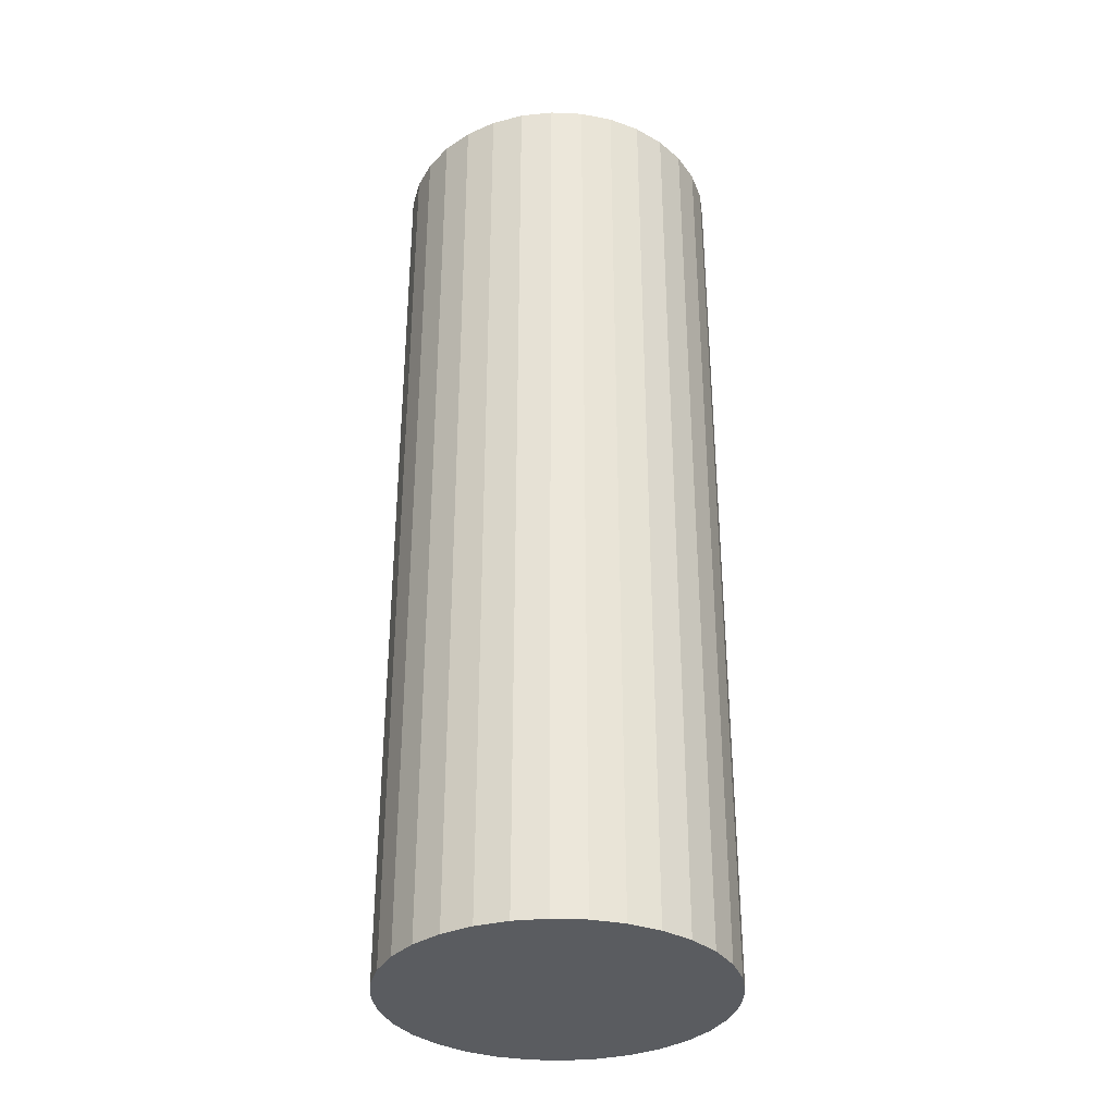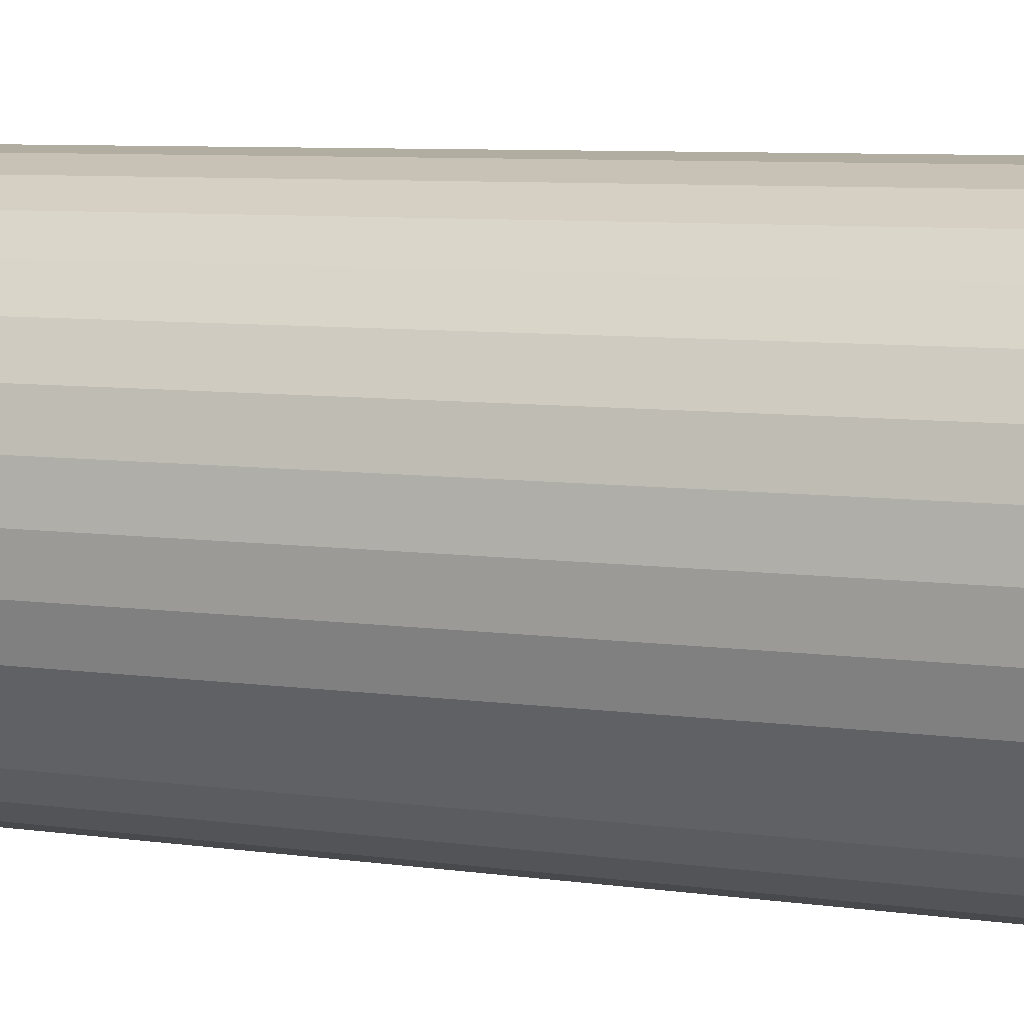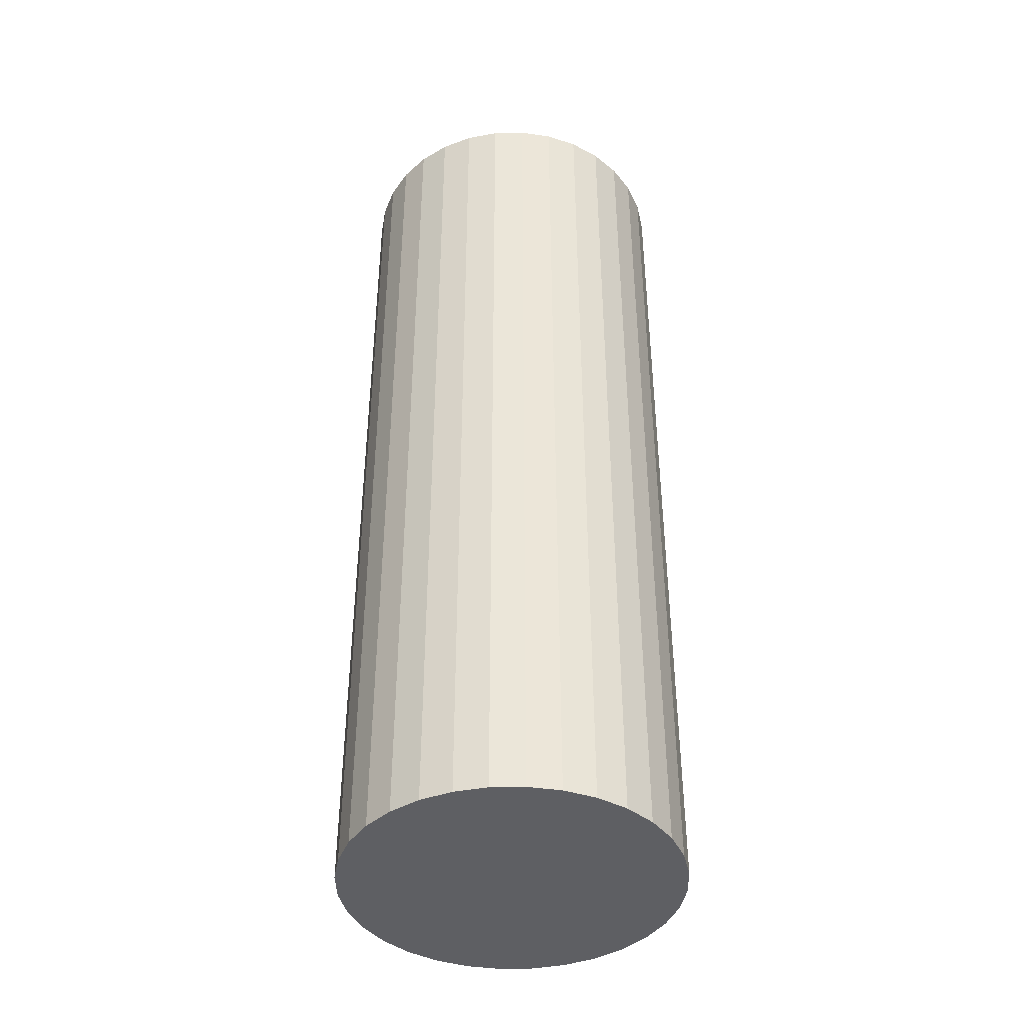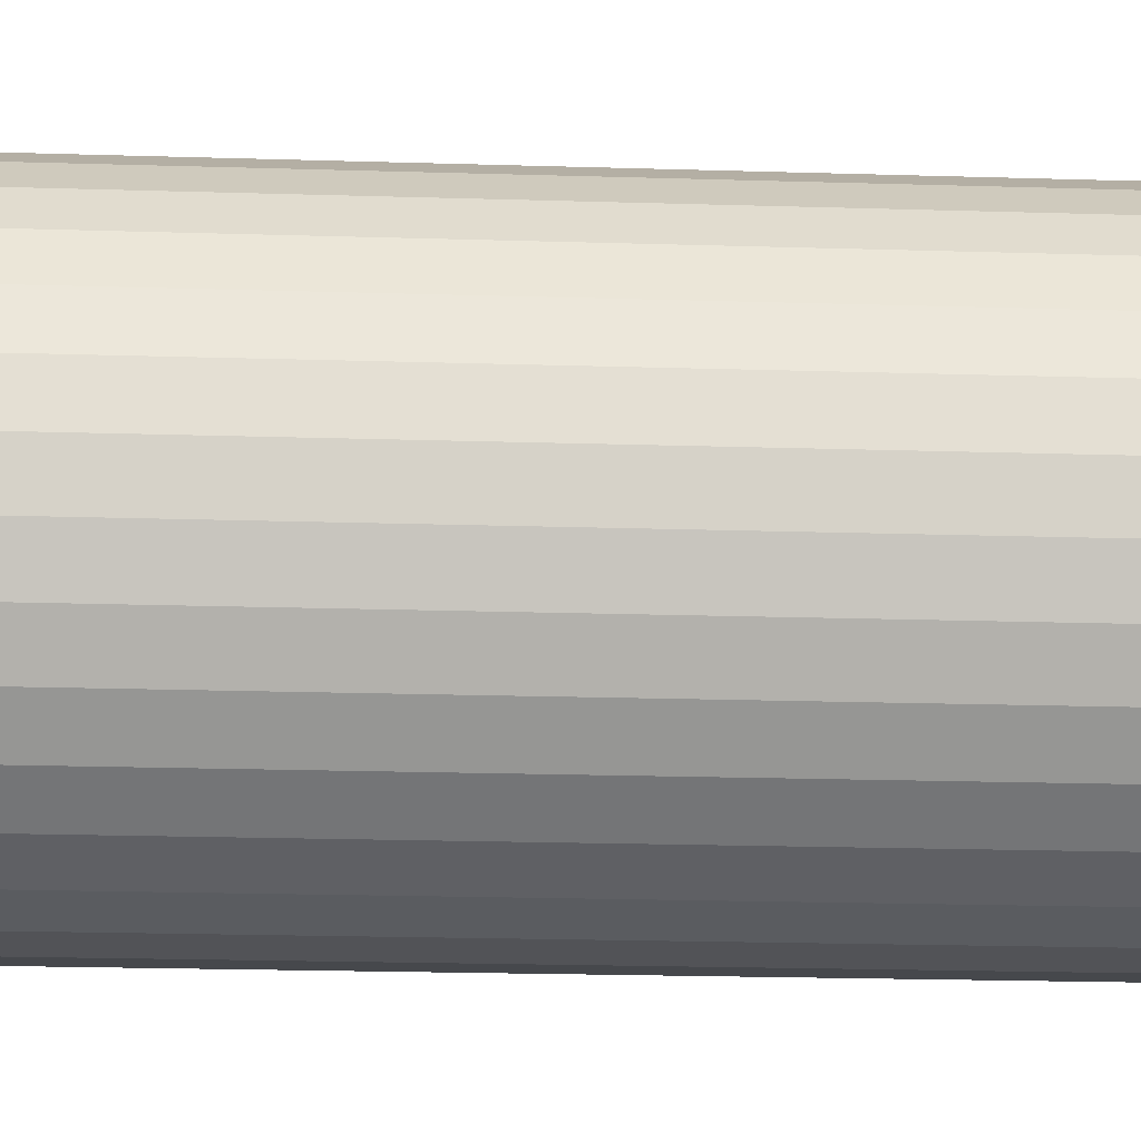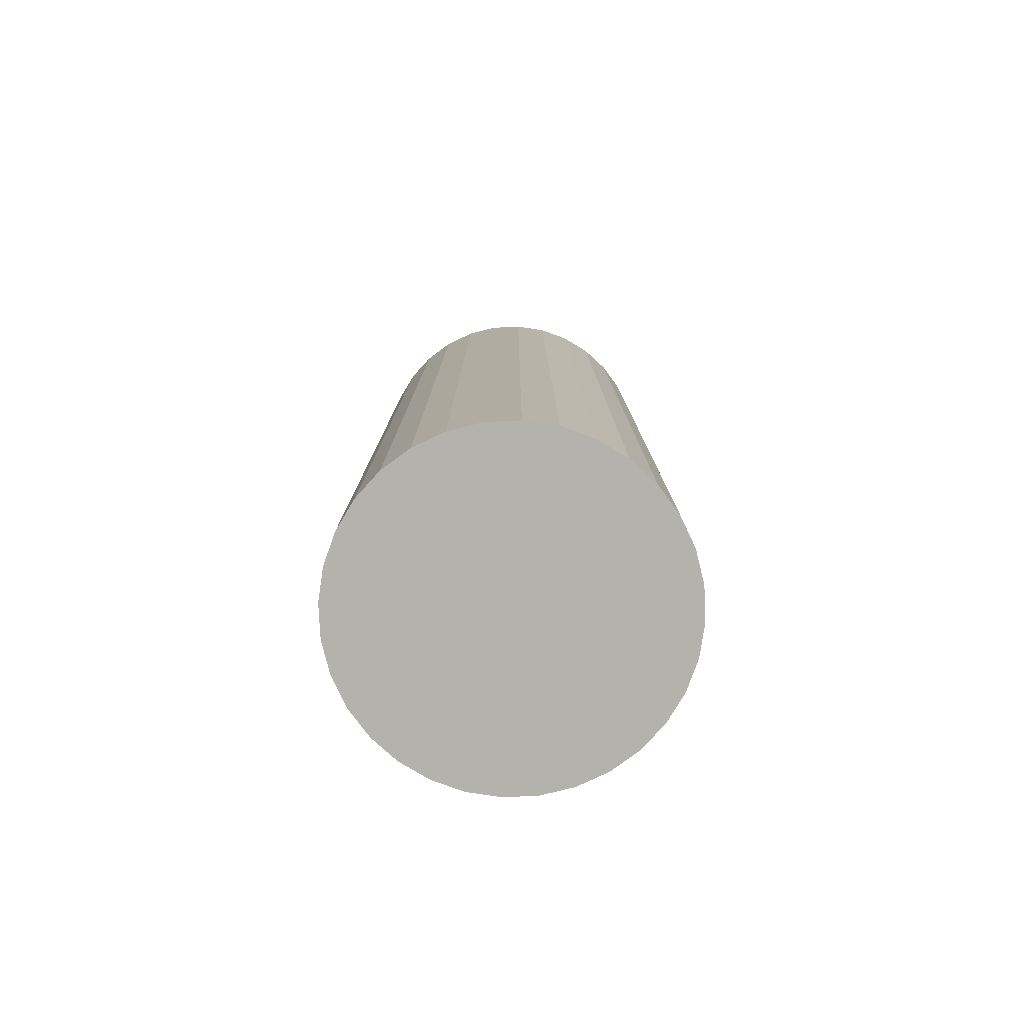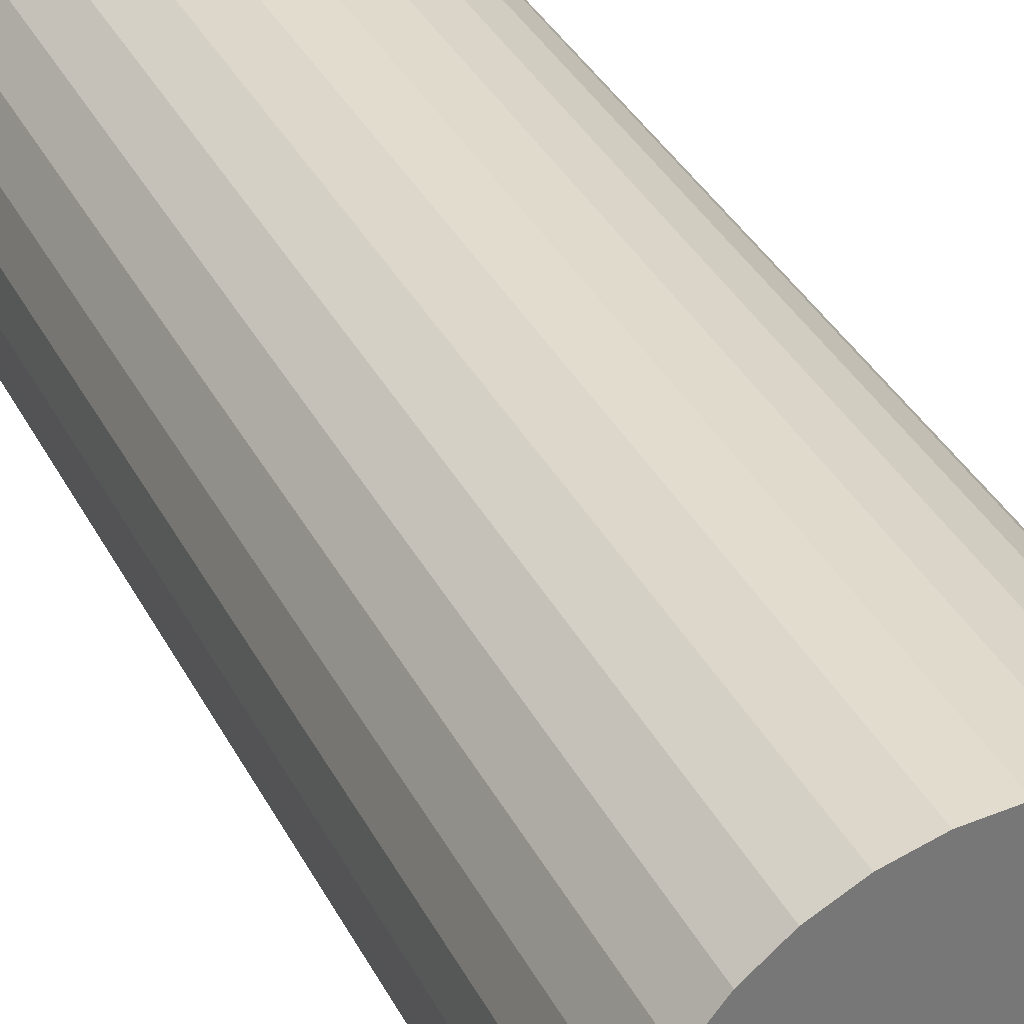
<metadata>
{"format":"obj","ext":"obj","renderer":"f3d","projection":"perspective","resolution":1024,"background":"white","views":[{"elev":-34.0,"azim":24.8,"up":"+Y"},{"elev":5.9,"azim":-62.8,"up":"+Z"},{"elev":-41.7,"azim":-128.0,"up":"+Y"},{"elev":-16.9,"azim":-93.9,"up":"+Z"},{"elev":-79.4,"azim":-81.6,"up":"+Y"},{"elev":34.1,"azim":-23.5,"up":"+Z"}]}
</metadata>
<code>
o 円柱
v 0 -0.231 -0.082
v 0 0.231 -0.082
v 0.016 -0.231 -0.08042
v 0.016 0.231 -0.08042
v 0.03138 -0.231 -0.07576
v 0.03138 0.231 -0.07576
v 0.04556 -0.231 -0.06818
v 0.04556 0.231 -0.06818
v 0.05798 -0.231 -0.05798
v 0.05798 0.231 -0.05798
v 0.06818 -0.231 -0.04556
v 0.06818 0.231 -0.04556
v 0.07576 -0.231 -0.03138
v 0.07576 0.231 -0.03138
v 0.08042 -0.231 -0.016
v 0.08042 0.231 -0.016
v 0.082 -0.231 -0
v 0.082 0.231 -0
v 0.08042 -0.231 0.016
v 0.08042 0.231 0.016
v 0.07576 -0.231 0.03138
v 0.07576 0.231 0.03138
v 0.06818 -0.231 0.04556
v 0.06818 0.231 0.04556
v 0.05798 -0.231 0.05798
v 0.05798 0.231 0.05798
v 0.04556 -0.231 0.06818
v 0.04556 0.231 0.06818
v 0.03138 -0.231 0.07576
v 0.03138 0.231 0.07576
v 0.016 -0.231 0.08042
v 0.016 0.231 0.08042
v -0 -0.231 0.082
v -0 0.231 0.082
v -0.016 -0.231 0.08042
v -0.016 0.231 0.08042
v -0.03138 -0.231 0.07576
v -0.03138 0.231 0.07576
v -0.04556 -0.231 0.06818
v -0.04556 0.231 0.06818
v -0.05798 -0.231 0.05798
v -0.05798 0.231 0.05798
v -0.06818 -0.231 0.04556
v -0.06818 0.231 0.04556
v -0.07576 -0.231 0.03138
v -0.07576 0.231 0.03138
v -0.08042 -0.231 0.016
v -0.08042 0.231 0.016
v -0.082 -0.231 -0
v -0.082 0.231 -0
v -0.08042 -0.231 -0.016
v -0.08042 0.231 -0.016
v -0.07576 -0.231 -0.03138
v -0.07576 0.231 -0.03138
v -0.06818 -0.231 -0.04556
v -0.06818 0.231 -0.04556
v -0.05798 -0.231 -0.05798
v -0.05798 0.231 -0.05798
v -0.04556 -0.231 -0.06818
v -0.04556 0.231 -0.06818
v -0.03138 -0.231 -0.07576
v -0.03138 0.231 -0.07576
v -0.016 -0.231 -0.08042
v -0.016 0.231 -0.08042
v 0 0.231 -0.075
v 0.01463 0.231 -0.07356
v 0.0287 0.231 -0.06929
v 0.04167 0.231 -0.06236
v 0.05303 0.231 -0.05303
v 0.06236 0.231 -0.04167
v 0.06929 0.231 -0.0287
v 0.07356 0.231 -0.01463
v 0.075 0.231 -0
v 0.07356 0.231 0.01463
v 0.06929 0.231 0.0287
v 0.06236 0.231 0.04167
v 0.05303 0.231 0.05303
v 0.04167 0.231 0.06236
v 0.0287 0.231 0.06929
v 0.01463 0.231 0.07356
v 0 0.231 0.075
v -0.01463 0.231 0.07356
v -0.0287 0.231 0.06929
v -0.04167 0.231 0.06236
v -0.05303 0.231 0.05303
v -0.06236 0.231 0.04167
v -0.06929 0.231 0.0287
v -0.07356 0.231 0.01463
v -0.075 0.231 -0
v -0.07356 0.231 -0.01463
v -0.06929 0.231 -0.0287
v -0.06236 0.231 -0.04167
v -0.05303 0.231 -0.05303
v -0.04167 0.231 -0.06236
v -0.0287 0.231 -0.06929
v -0.01463 0.231 -0.07356
v 0 -0.2205 -0.075
v 0.01463 -0.2205 -0.07356
v 0.0287 -0.2205 -0.06929
v 0.04167 -0.2205 -0.06236
v 0.05303 -0.2205 -0.05303
v 0.06236 -0.2205 -0.04167
v 0.06929 -0.2205 -0.0287
v 0.07356 -0.2205 -0.01463
v 0.075 -0.2205 -0
v 0.07356 -0.2205 0.01463
v 0.06929 -0.2205 0.0287
v 0.06236 -0.2205 0.04167
v 0.05303 -0.2205 0.05303
v 0.04167 -0.2205 0.06236
v 0.0287 -0.2205 0.06929
v 0.01463 -0.2205 0.07356
v 0 -0.2205 0.075
v -0.01463 -0.2205 0.07356
v -0.0287 -0.2205 0.06929
v -0.04167 -0.2205 0.06236
v -0.05303 -0.2205 0.05303
v -0.06236 -0.2205 0.04167
v -0.06929 -0.2205 0.0287
v -0.07356 -0.2205 0.01463
v -0.075 -0.2205 -0
v -0.07356 -0.2205 -0.01463
v -0.06929 -0.2205 -0.0287
v -0.06236 -0.2205 -0.04167
v -0.05303 -0.2205 -0.05303
v -0.04167 -0.2205 -0.06236
v -0.0287 -0.2205 -0.06929
v -0.01463 -0.2205 -0.07356
f 2 3 1
f 4 5 3
f 6 7 5
f 8 9 7
f 10 11 9
f 12 13 11
f 14 15 13
f 16 17 15
f 18 19 17
f 20 21 19
f 22 23 21
f 24 25 23
f 26 27 25
f 28 29 27
f 30 31 29
f 32 33 31
f 34 35 33
f 36 37 35
f 38 39 37
f 40 41 39
f 42 43 41
f 44 45 43
f 46 47 45
f 48 49 47
f 50 51 49
f 52 53 51
f 54 55 53
f 56 57 55
f 58 59 57
f 60 61 59
f 2 65 66
f 62 63 61
f 64 1 63
f 15 31 47
f 32 80 81
f 74 107 75
f 105 97 121
f 88 121 89
f 75 108 76
f 89 122 90
f 77 108 109
f 90 123 91
f 78 109 110
f 91 124 92
f 78 111 79
f 65 98 66
f 92 125 93
f 80 111 112
f 66 99 67
f 93 126 94
f 80 113 81
f 67 100 68
f 94 127 95
f 81 114 82
f 68 101 69
f 95 128 96
f 83 114 115
f 69 102 70
f 96 97 65
f 83 116 84
f 70 103 71
f 85 116 117
f 71 104 72
f 85 118 86
f 72 105 73
f 86 119 87
f 73 106 74
f 87 120 88
f 2 4 3
f 4 6 5
f 6 8 7
f 8 10 9
f 10 12 11
f 12 14 13
f 14 16 15
f 16 18 17
f 18 20 19
f 20 22 21
f 22 24 23
f 24 26 25
f 26 28 27
f 28 30 29
f 30 32 31
f 32 34 33
f 34 36 35
f 36 38 37
f 38 40 39
f 40 42 41
f 42 44 43
f 44 46 45
f 46 48 47
f 48 50 49
f 50 52 51
f 52 54 53
f 54 56 55
f 56 58 57
f 58 60 59
f 60 62 61
f 6 4 67
f 4 2 66
f 67 4 66
f 2 64 96
f 64 62 95
f 62 60 95
f 60 58 94
f 95 60 94
f 58 56 92
f 56 54 91
f 54 52 91
f 52 50 90
f 91 52 90
f 50 89 90
f 56 91 92
f 64 95 96
f 8 6 67
f 12 10 70
f 10 8 69
f 70 10 69
f 16 14 71
f 14 12 70
f 73 18 16
f 72 73 16
f 14 70 71
f 71 72 16
f 58 92 93
f 58 93 94
f 68 69 8
f 67 68 8
f 2 96 65
f 62 64 63
f 64 2 1
f 63 1 3
f 3 5 7
f 7 9 11
f 11 13 7
f 13 15 7
f 15 17 19
f 19 21 15
f 21 23 15
f 23 25 31
f 25 27 31
f 27 29 31
f 31 33 35
f 35 37 39
f 39 41 43
f 43 45 47
f 47 49 51
f 51 53 55
f 55 57 63
f 57 59 63
f 59 61 63
f 63 3 7
f 31 35 47
f 35 39 47
f 39 43 47
f 47 51 63
f 51 55 63
f 63 7 15
f 15 23 31
f 63 15 47
f 20 18 74
f 18 73 74
f 24 22 75
f 22 20 74
f 28 26 78
f 26 24 77
f 78 26 77
f 32 30 79
f 30 28 78
f 36 34 82
f 34 32 81
f 82 34 81
f 40 38 83
f 38 36 82
f 44 42 86
f 42 40 85
f 86 42 85
f 48 46 87
f 46 44 86
f 89 50 48
f 88 89 48
f 46 86 87
f 38 82 83
f 30 78 79
f 22 74 75
f 87 88 48
f 24 75 76
f 24 76 77
f 84 85 40
f 83 84 40
f 32 79 80
f 74 106 107
f 121 120 119
f 119 118 121
f 118 117 121
f 117 116 115
f 115 114 113
f 113 112 109
f 112 111 109
f 111 110 109
f 109 108 107
f 107 106 109
f 106 105 109
f 105 104 103
f 103 102 105
f 102 101 105
f 101 100 99
f 99 98 97
f 97 128 127
f 127 126 125
f 125 124 123
f 123 122 121
f 117 115 113
f 101 99 105
f 99 97 105
f 97 127 121
f 127 125 121
f 125 123 121
f 121 117 105
f 117 113 105
f 113 109 105
f 88 120 121
f 75 107 108
f 89 121 122
f 77 76 108
f 90 122 123
f 78 77 109
f 91 123 124
f 78 110 111
f 65 97 98
f 92 124 125
f 80 79 111
f 66 98 99
f 93 125 126
f 80 112 113
f 67 99 100
f 94 126 127
f 81 113 114
f 68 100 101
f 95 127 128
f 83 82 114
f 69 101 102
f 96 128 97
f 83 115 116
f 70 102 103
f 85 84 116
f 71 103 104
f 85 117 118
f 72 104 105
f 86 118 119
f 73 105 106
f 87 119 120

</code>
